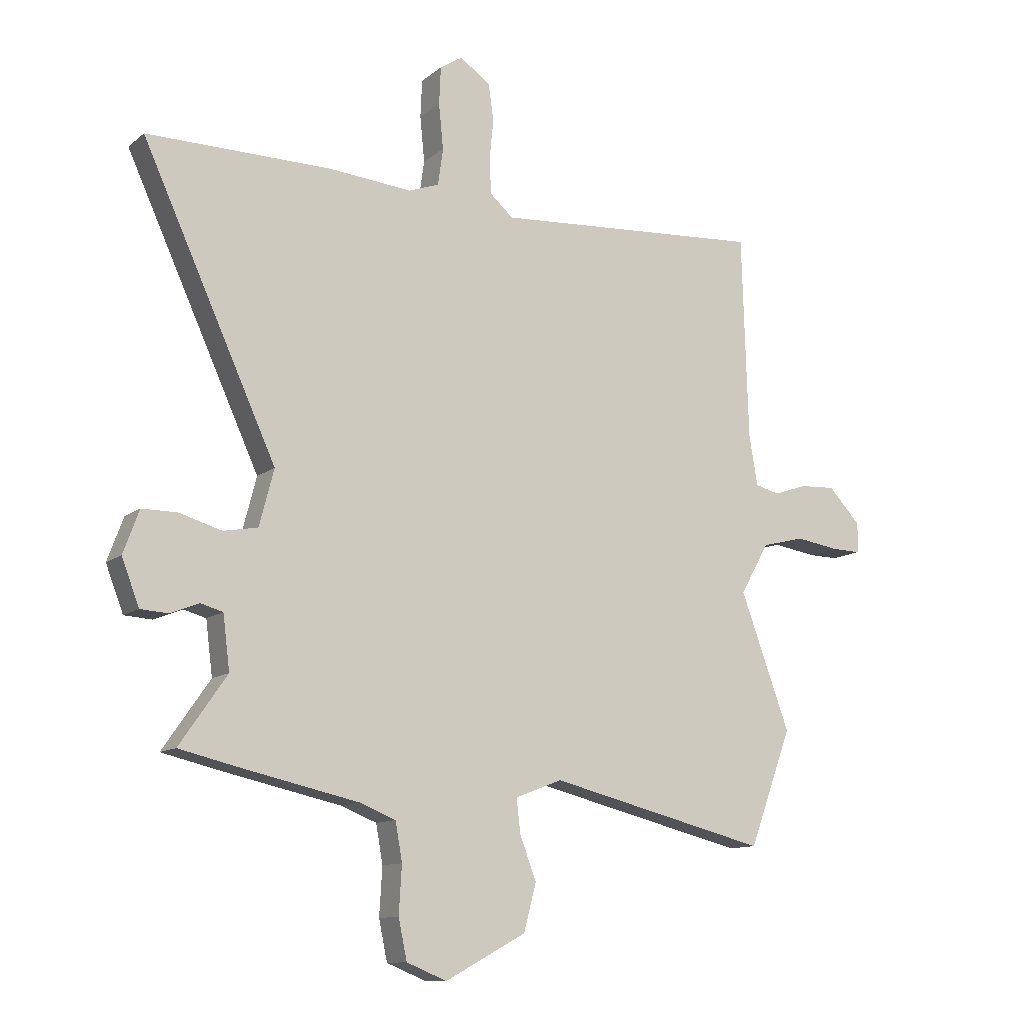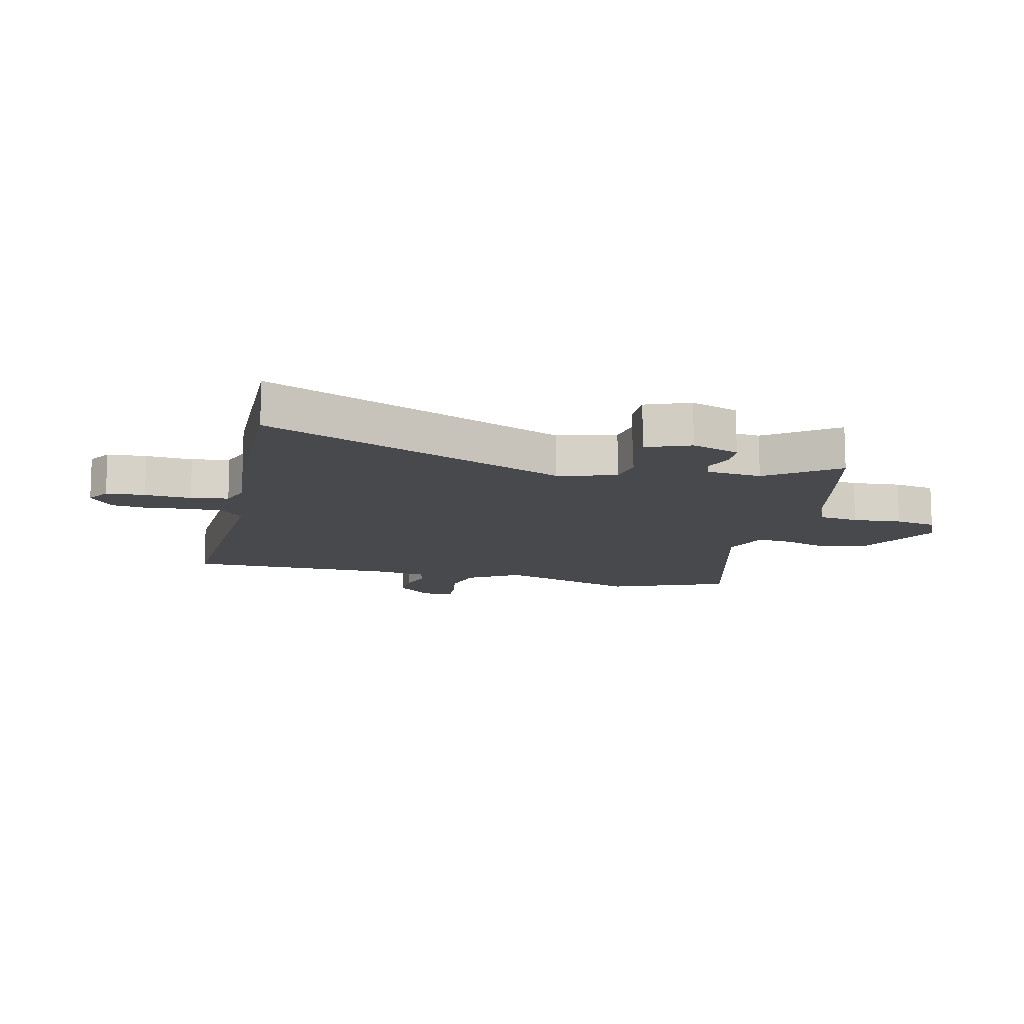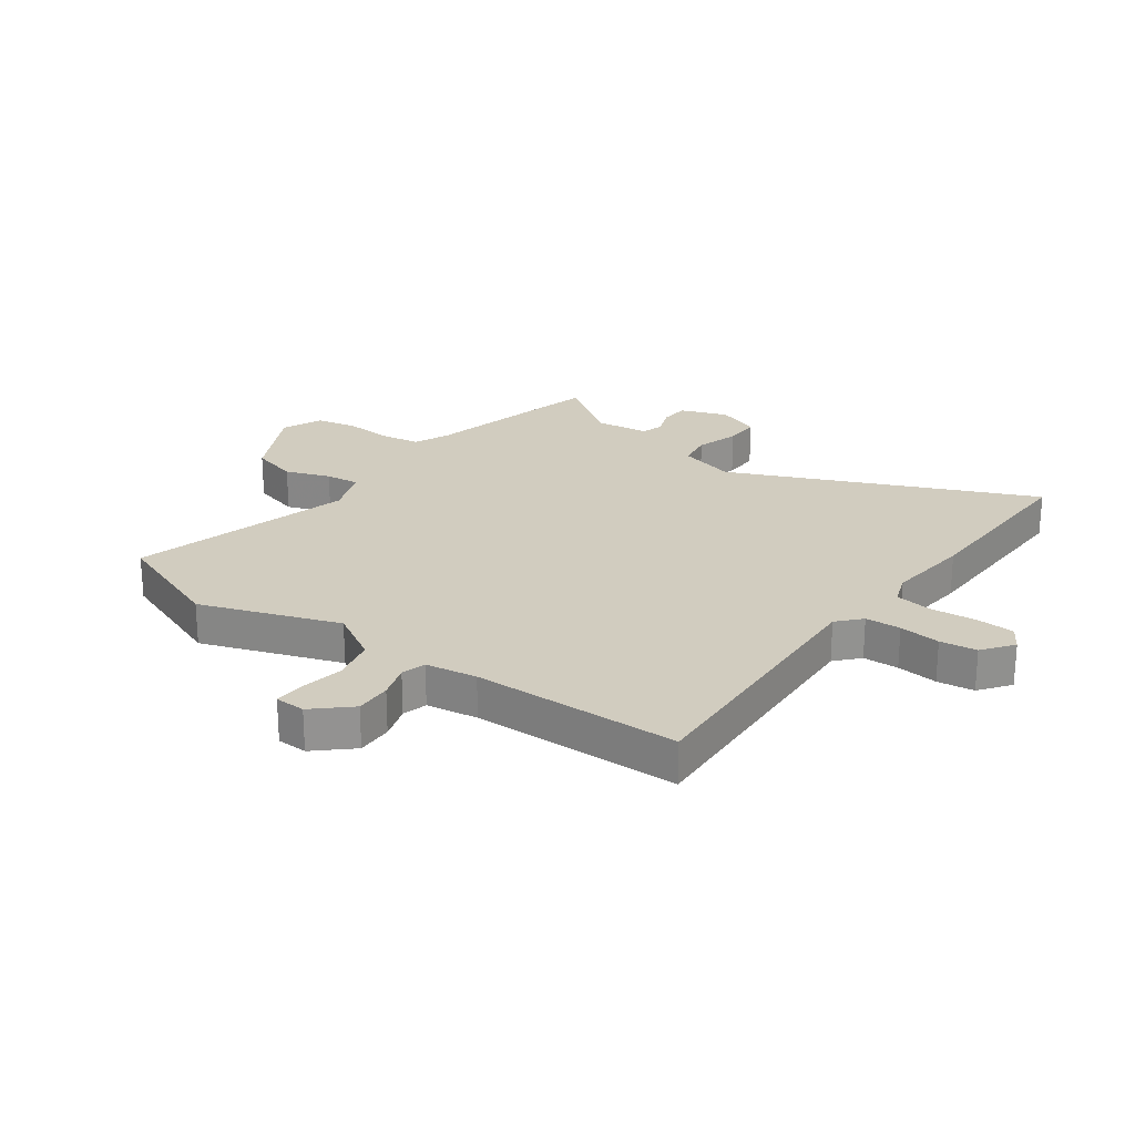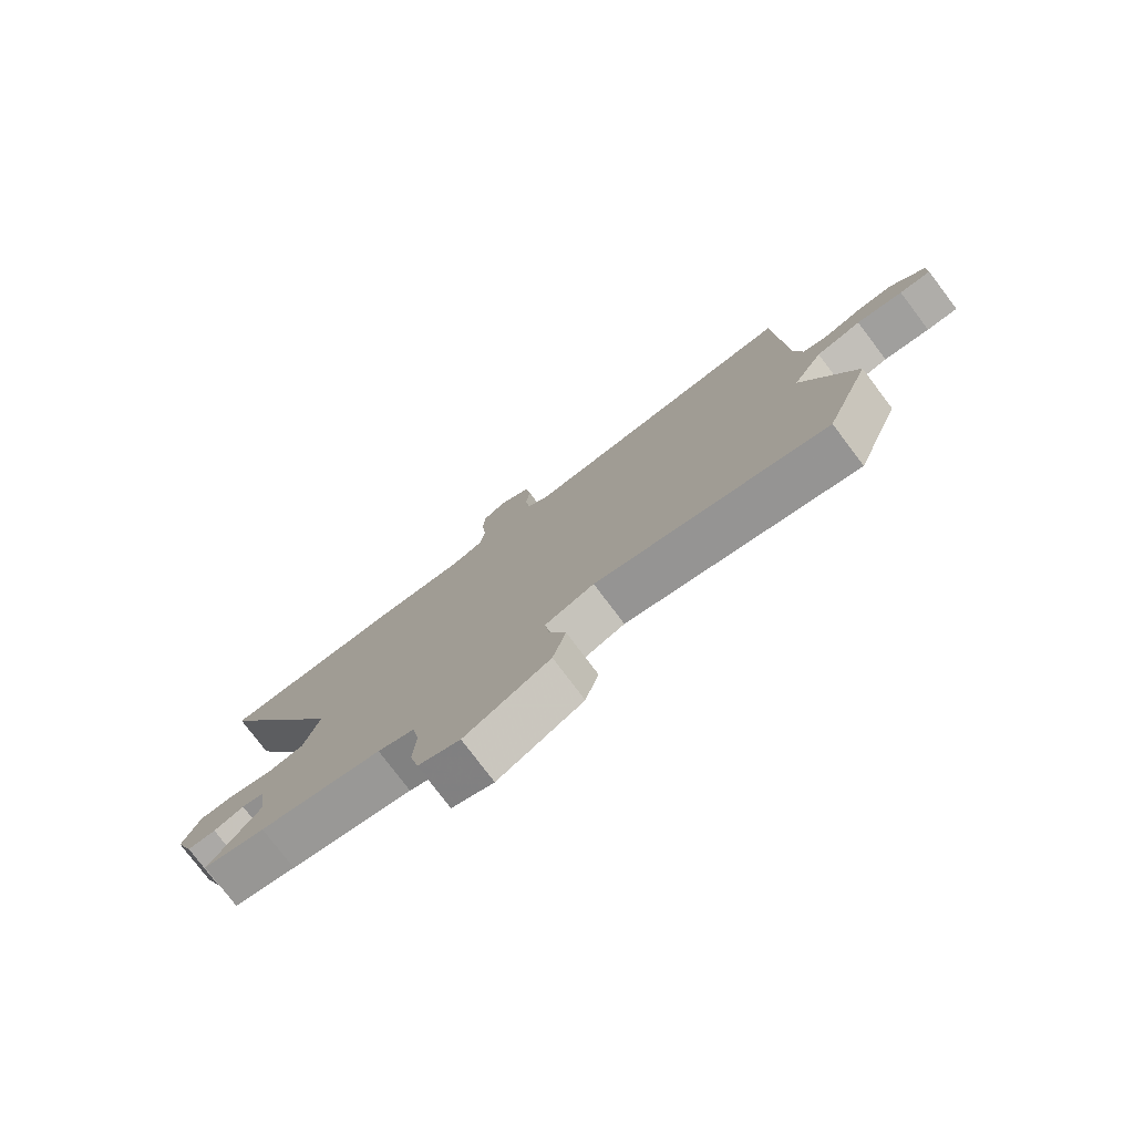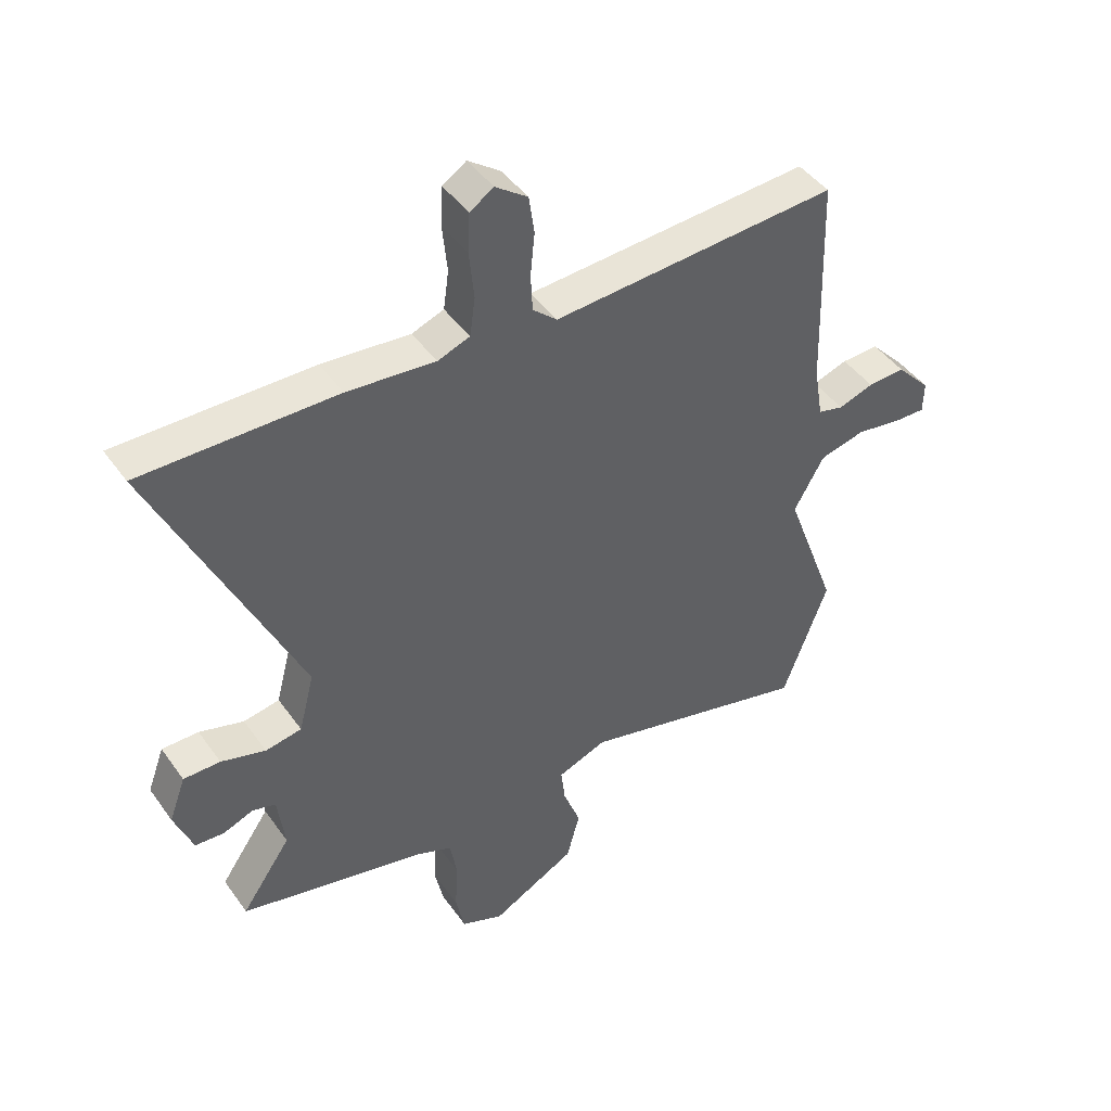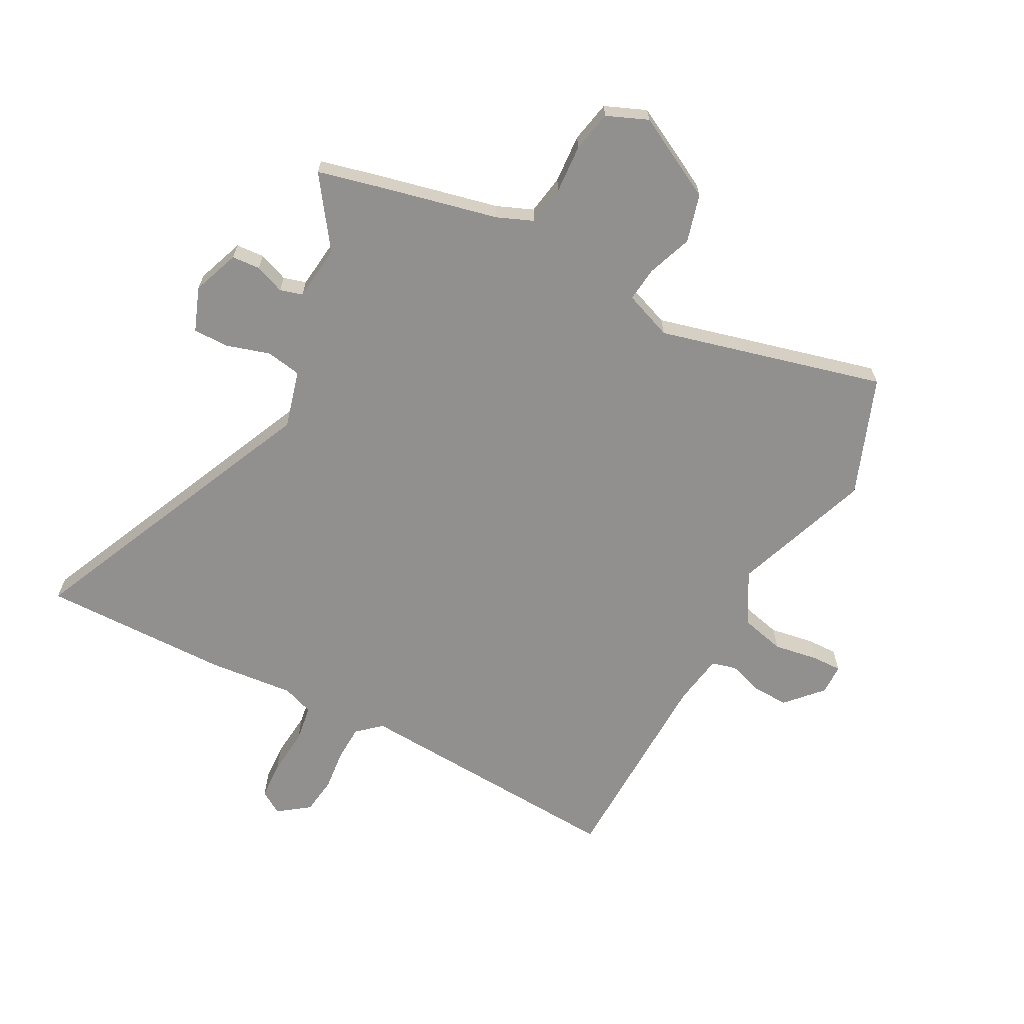
<metadata>
{"format":"obj","ext":"obj","renderer":"f3d","projection":"perspective","resolution":1024,"background":"white","views":[{"elev":-11.5,"azim":150.6,"up":"+Z"},{"elev":-12.2,"azim":78.0,"up":"+Y"},{"elev":24.0,"azim":-53.2,"up":"+Y"},{"elev":-78.2,"azim":-142.9,"up":"+Z"},{"elev":44.7,"azim":146.9,"up":"+Z"},{"elev":-65.7,"azim":152.5,"up":"+Y"}]}
</metadata>
<code>
v -0.463 0.07 0.503
v 0.016 0.07 0.471
v 0.057 0.07 0.507
v 0.06 0.07 0.569
v 0.053 0.07 0.641
v 0.062 0.07 0.705
v 0.116 0.07 0.744
v 0.156 0.07 0.718
v 0.159 0.07 0.651
v 0.151 0.07 0.571
v 0.16 0.07 0.506
v 0.214 0.07 0.486
v 0.362 0.07 0.499
v 0.689 0.07 0.501
v 0.451 0.07 -0.019
v 0.477 0.07 -0.119
v 0.538 0.07 -0.13
v 0.613 0.07 -0.108
v 0.675 0.07 -0.108
v 0.703 0.07 -0.184
v 0.672 0.07 -0.265
v 0.623 0.07 -0.268
v 0.572 0.07 -0.248
v 0.533 0.07 -0.259
v 0.521 0.07 -0.354
v 0.605 0.07 -0.475
v 0.499 0.07 -0.5
v 0.291 0.07 -0.546
v 0.229 0.07 -0.571
v 0.217 0.07 -0.639
v 0.222 0.07 -0.723
v 0.207 0.07 -0.794
v 0.136 0.07 -0.823
v -0.007 0.07 -0.746
v -0.029 0.07 -0.663
v 0 0.07 -0.586
v 0.007 0.07 -0.526
v -0.076 0.07 -0.494
v -0.466 0.07 -0.591
v -0.542 0.07 -0.386
v -0.454 0.07 -0.146
v -0.505 0.07 -0.056
v -0.581 0.07 -0.037
v -0.658 0.07 -0.049
v -0.71 0.07 -0.05
v -0.711 0.07 0.003
v -0.654 0.07 0.064
v -0.591 0.07 0.061
v -0.532 0.07 0.041
v -0.489 0.07 0.052
v -0.474 0.07 0.141
v -0.463 0 0.503
v 0.016 0 0.471
v 0.057 0 0.507
v 0.06 0 0.569
v 0.053 0 0.641
v 0.062 0 0.705
v 0.116 0 0.744
v 0.156 0 0.718
v 0.159 0 0.651
v 0.151 0 0.571
v 0.16 0 0.506
v 0.214 0 0.486
v 0.362 0 0.499
v 0.689 0 0.501
v 0.451 0 -0.019
v 0.477 0 -0.119
v 0.538 0 -0.13
v 0.613 0 -0.108
v 0.675 0 -0.108
v 0.703 0 -0.184
v 0.672 0 -0.265
v 0.623 0 -0.268
v 0.572 0 -0.248
v 0.533 0 -0.259
v 0.521 0 -0.354
v 0.605 0 -0.475
v 0.499 0 -0.5
v 0.291 0 -0.546
v 0.229 0 -0.571
v 0.217 0 -0.639
v 0.222 0 -0.723
v 0.207 0 -0.794
v 0.136 0 -0.823
v -0.007 0 -0.746
v -0.029 0 -0.663
v 0 0 -0.586
v 0.007 0 -0.526
v -0.076 0 -0.494
v -0.466 0 -0.591
v -0.542 0 -0.386
v -0.454 0 -0.146
v -0.505 0 -0.056
v -0.581 0 -0.037
v -0.658 0 -0.049
v -0.71 0 -0.05
v -0.711 0 0.003
v -0.654 0 0.064
v -0.591 0 0.061
v -0.532 0 0.041
v -0.489 0 0.052
v -0.474 0 0.141
f 46 47 48 49
f 44 45 46 49
f 43 44 49 50
f 42 43 50
f 41 42 50 51
f 38 39 40 41
f 37 38 41 51
f 33 34 35 36
f 33 36 37
f 30 31 32 33
f 29 30 33 37
f 28 29 37 51
f 25 26 27 28
f 24 25 28 51
f 20 21 22 23
f 17 18 19 20
f 16 17 20 23
f 12 13 14 15
f 11 12 15 16
f 7 8 9 10
f 7 10 11
f 4 5 6 7
f 3 4 7 11
f 2 3 11 16
f 16 23 24 51
f 1 2 16 51
f 100 99 98 97
f 100 97 96 95
f 101 100 95 94
f 101 94 93
f 102 101 93 92
f 92 91 90 89
f 102 92 89 88
f 87 86 85 84
f 88 87 84
f 84 83 82 81
f 88 84 81 80
f 102 88 80 79
f 79 78 77 76
f 102 79 76 75
f 74 73 72 71
f 71 70 69 68
f 74 71 68 67
f 66 65 64 63
f 67 66 63 62
f 61 60 59 58
f 62 61 58
f 58 57 56 55
f 62 58 55 54
f 67 62 54 53
f 102 75 74 67
f 102 67 53 52
f 1 52 53 2
f 2 53 54 3
f 3 54 55 4
f 4 55 56 5
f 5 56 57 6
f 6 57 58 7
f 7 58 59 8
f 8 59 60 9
f 9 60 61 10
f 10 61 62 11
f 11 62 63 12
f 12 63 64 13
f 13 64 65 14
f 14 65 66 15
f 15 66 67 16
f 16 67 68 17
f 17 68 69 18
f 18 69 70 19
f 19 70 71 20
f 20 71 72 21
f 21 72 73 22
f 22 73 74 23
f 23 74 75 24
f 24 75 76 25
f 25 76 77 26
f 26 77 78 27
f 27 78 79 28
f 28 79 80 29
f 29 80 81 30
f 30 81 82 31
f 31 82 83 32
f 32 83 84 33
f 33 84 85 34
f 34 85 86 35
f 35 86 87 36
f 36 87 88 37
f 37 88 89 38
f 38 89 90 39
f 39 90 91 40
f 40 91 92 41
f 41 92 93 42
f 42 93 94 43
f 43 94 95 44
f 44 95 96 45
f 45 96 97 46
f 46 97 98 47
f 47 98 99 48
f 48 99 100 49
f 49 100 101 50
f 50 101 102 51
f 51 102 52 1

</code>
